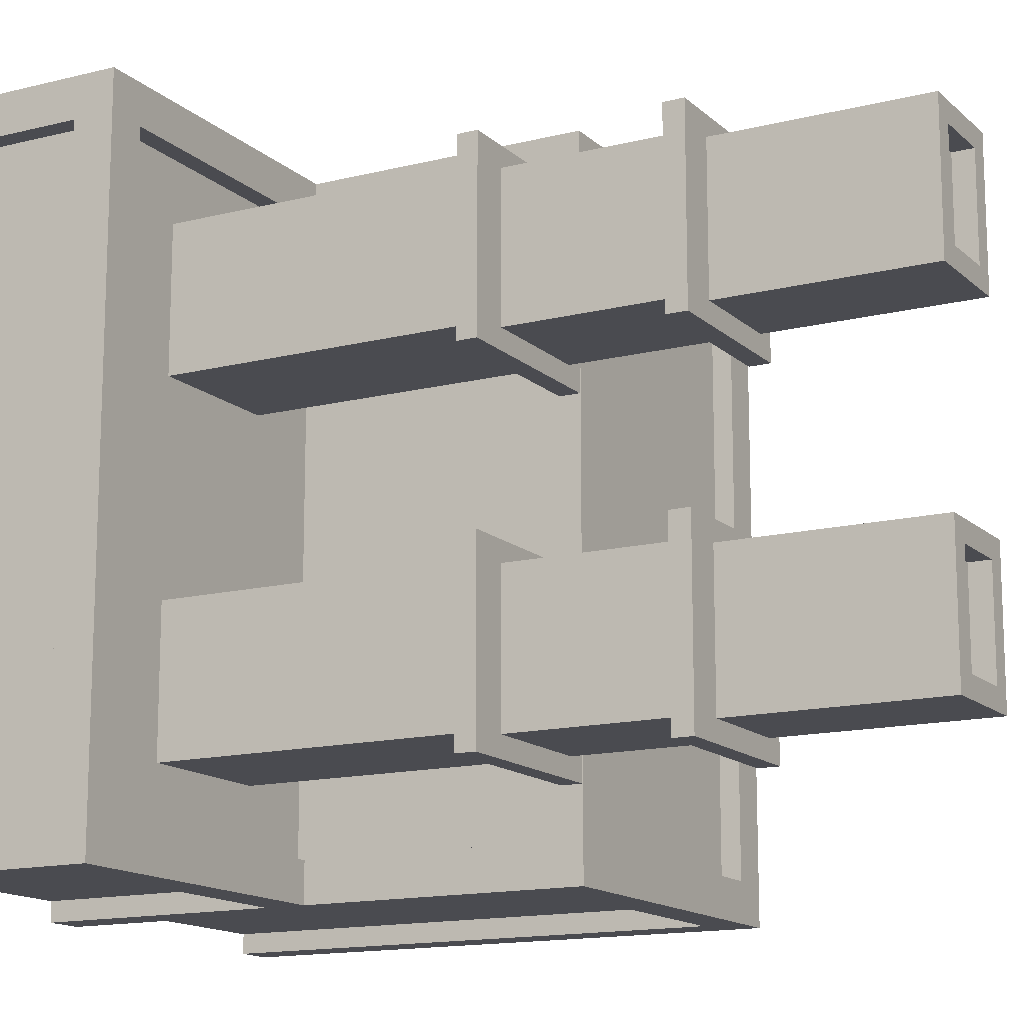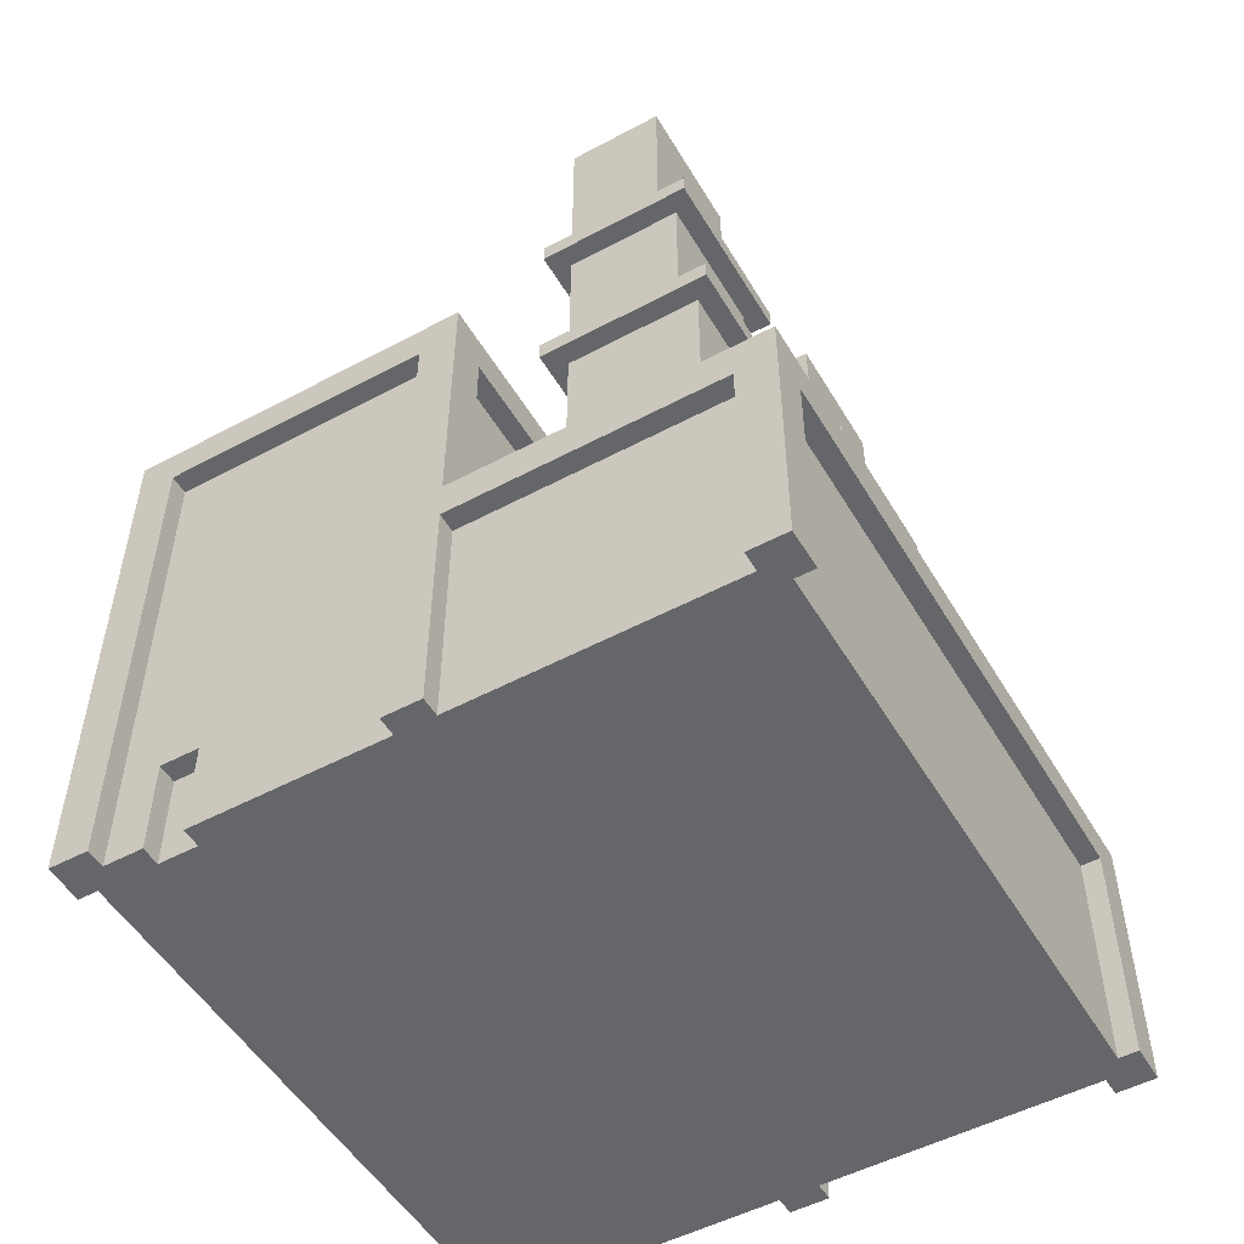
<metadata>
{"format":"obj","ext":"obj","renderer":"f3d","projection":"perspective","resolution":1024,"background":"white","views":[{"elev":-14.4,"azim":118.9,"up":"+Z"},{"elev":-51.7,"azim":30.0,"up":"+Y"}]}
</metadata>
<code>
v -17 0 17
v -17 0 15
v -17 0 -15
v -17 0 -17
v -17 26 15
v -17 26 -15
v -17 28 17
v -17 28 -17
v -16 0 15
v -16 0 -15
v -16 17 12
v -16 17 -12
v -16 18 11
v -16 18 -11
v -16 22 11
v -16 22 -11
v -16 23 12
v -16 23 -12
v -16 26 15
v -16 26 -15
v -13 18 11
v -13 18 -11
v -13 22 11
v -13 22 -11
v -11 0 16
v -11 0 15
v -11 5 16
v -11 5 15
v -1 0 17
v -1 0 16
v -1 0 -16
v -1 0 -17
v -1 26 17
v -1 26 16
v -1 26 -16
v -1 26 -17
v -1 27 15
v -1 27 -15
v -1 28 15
v -1 28 -15
v 3 28 13
v 3 28 4
v 3 28 -4
v 3 28 -13
v 3 29 13
v 3 29 4
v 3 29 -4
v 3 29 -13
v 3 37 13
v 3 37 4
v 3 37 -4
v 3 37 -13
v 3 38 13
v 3 38 4
v 3 38 -4
v 3 38 -13
v 4 13 12
v 4 13 5
v 4 13 -5
v 4 13 -12
v 4 17 12
v 4 17 5
v 4 17 -5
v 4 17 -12
v 4 19 12
v 4 19 5
v 4 19 -5
v 4 19 -12
v 4 23 12
v 4 23 5
v 4 23 -5
v 4 23 -12
v 4 25 12
v 4 25 5
v 4 25 -5
v 4 25 -12
v 4 28 12
v 4 28 5
v 4 28 -5
v 4 28 -12
v 4 29 12
v 4 29 5
v 4 29 -5
v 4 29 -12
v 4 32 12
v 4 32 5
v 4 32 -5
v 4 32 -12
v 4 34 12
v 4 34 5
v 4 34 -5
v 4 34 -12
v 4 37 12
v 4 37 5
v 4 37 -5
v 4 37 -12
v 4 38 12
v 4 38 5
v 4 38 -5
v 4 38 -12
v 4 42 12
v 4 42 5
v 4 42 -5
v 4 42 -12
v 4 44 12
v 4 44 5
v 4 44 -5
v 4 44 -12
v 4 47 12
v 4 47 5
v 4 47 -5
v 4 47 -12
v 4 48 12
v 4 48 5
v 4 48 -5
v 4 48 -12
v 7 32 10
v 7 32 7
v 7 46 10
v 7 46 7
v 8 28 -6
v 8 28 -11
v 8 32 -6
v 8 32 -11
v 8 34 -6
v 8 34 -11
v 8 42 -6
v 8 42 -11
v 8 44 -6
v 8 44 -11
v 8 46 -6
v 8 46 -11
v 8 47 11
v 8 47 6
v 8 47 -6
v 8 47 -11
v 8 48 11
v 8 48 6
v 8 48 -6
v 8 48 -11
v 15 0 17
v 15 0 16
v 15 0 -16
v 15 0 -17
v 15 12 17
v 15 12 16
v 15 12 -16
v 15 12 -17
v 15 13 15
v 15 13 -15
v 15 14 15
v 15 14 -15
v -15 0 17
v -15 0 16
v -15 0 -16
v -15 0 -17
v -15 26 17
v -15 26 16
v -15 26 -16
v -15 26 -17
v -15 27 15
v -15 27 -15
v -15 28 15
v -15 28 -15
v -13 0 16
v -13 0 15
v -13 5 16
v -13 5 15
v 0 13 15
v 0 13 -15
v 0 26 15
v 0 26 -15
v 1 0 17
v 1 0 16
v 1 0 -16
v 1 0 -17
v 1 12 17
v 1 12 16
v 1 12 -16
v 1 12 -17
v 1 14 17
v 1 14 15
v 1 14 -15
v 1 14 -17
v 1 26 15
v 1 26 -15
v 1 28 17
v 1 28 -17
v 5 28 -6
v 5 28 -11
v 5 32 -6
v 5 32 -11
v 5 34 -6
v 5 34 -11
v 5 42 -6
v 5 42 -11
v 5 44 -6
v 5 44 -11
v 5 46 -6
v 5 46 -11
v 5 47 11
v 5 47 6
v 5 47 -6
v 5 47 -11
v 5 48 11
v 5 48 6
v 5 48 -6
v 5 48 -11
v 6 32 10
v 6 32 7
v 6 46 10
v 6 46 7
v 9 38 12
v 9 38 5
v 9 38 -5
v 9 38 -12
v 9 42 12
v 9 42 5
v 9 42 -5
v 9 42 -12
v 9 44 12
v 9 44 5
v 9 44 -5
v 9 44 -12
v 9 47 12
v 9 47 5
v 9 47 -5
v 9 47 -12
v 9 48 12
v 9 48 5
v 9 48 -5
v 9 48 -12
v 10 29 12
v 10 29 5
v 10 29 -5
v 10 29 -12
v 10 32 12
v 10 32 5
v 10 32 -5
v 10 32 -12
v 10 34 12
v 10 34 5
v 10 34 -5
v 10 34 -12
v 10 37 12
v 10 37 5
v 10 37 -5
v 10 37 -12
v 11 13 12
v 11 13 5
v 11 13 -5
v 11 13 -12
v 11 17 12
v 11 17 5
v 11 17 -5
v 11 17 -12
v 11 19 12
v 11 19 5
v 11 19 -5
v 11 19 -12
v 11 23 12
v 11 23 5
v 11 23 -5
v 11 23 -12
v 11 25 12
v 11 25 5
v 11 25 -5
v 11 25 -12
v 11 28 12
v 11 28 5
v 11 28 -5
v 11 28 -12
v 11 37 13
v 11 37 4
v 11 37 -4
v 11 37 -13
v 11 38 13
v 11 38 4
v 11 38 -4
v 11 38 -13
v 12 28 13
v 12 28 4
v 12 28 -4
v 12 28 -13
v 12 29 13
v 12 29 4
v 12 29 -4
v 12 29 -13
v 16 0 15
v 16 0 -15
v 16 12 15
v 16 12 -15
v 17 0 17
v 17 0 15
v 17 0 -15
v 17 0 -17
v 17 12 15
v 17 12 -15
v 17 14 17
v 17 14 -17
v -17 0 17
v -17 28 17
v -15 0 17
v -15 26 17
v -1 0 17
v -1 26 17
v 1 0 17
v 1 12 17
v 1 14 17
v 1 28 17
v 15 0 17
v 15 12 17
v 17 0 17
v 17 14 17
v -15 0 16
v -15 26 16
v -14 0 16
v -14 6 16
v -13 0 16
v -13 5 16
v -11 0 16
v -11 5 16
v -10 0 16
v -10 6 16
v -1 0 16
v -1 26 16
v 1 0 16
v 1 12 16
v 15 0 16
v 15 12 16
v -13 0 15
v -13 5 15
v -11 0 15
v -11 5 15
v 3 28 13
v 3 29 13
v 3 37 13
v 3 38 13
v 11 37 13
v 11 38 13
v 12 28 13
v 12 29 13
v 4 13 12
v 4 17 12
v 4 19 12
v 4 23 12
v 4 25 12
v 4 28 12
v 4 29 12
v 4 32 12
v 4 34 12
v 4 37 12
v 4 38 12
v 4 42 12
v 4 44 12
v 4 47 12
v 4 48 12
v 9 38 12
v 9 42 12
v 9 44 12
v 9 47 12
v 9 48 12
v 10 29 12
v 10 32 12
v 10 34 12
v 10 37 12
v 11 13 12
v 11 17 12
v 11 19 12
v 11 23 12
v 11 25 12
v 11 28 12
v 6 32 7
v 6 46 7
v 7 32 7
v 7 46 7
v 5 47 6
v 5 48 6
v 8 47 6
v 8 48 6
v 3 28 -4
v 3 29 -4
v 3 37 -4
v 3 38 -4
v 11 37 -4
v 11 38 -4
v 12 28 -4
v 12 29 -4
v 4 13 -5
v 4 17 -5
v 4 19 -5
v 4 23 -5
v 4 25 -5
v 4 28 -5
v 4 29 -5
v 4 32 -5
v 4 34 -5
v 4 37 -5
v 4 38 -5
v 4 42 -5
v 4 44 -5
v 4 47 -5
v 4 48 -5
v 9 38 -5
v 9 42 -5
v 9 44 -5
v 9 47 -5
v 9 48 -5
v 10 29 -5
v 10 32 -5
v 10 34 -5
v 10 37 -5
v 11 13 -5
v 11 17 -5
v 11 19 -5
v 11 23 -5
v 11 25 -5
v 11 28 -5
v -16 18 -11
v -16 22 -11
v -13 18 -11
v -13 22 -11
v 5 28 -11
v 5 32 -11
v 5 34 -11
v 5 42 -11
v 5 44 -11
v 5 46 -11
v 5 47 -11
v 5 48 -11
v 8 28 -11
v 8 32 -11
v 8 34 -11
v 8 42 -11
v 8 44 -11
v 8 46 -11
v 8 47 -11
v 8 48 -11
v -17 0 -15
v -17 26 -15
v -16 0 -15
v -16 26 -15
v -15 27 -15
v -15 28 -15
v -1 27 -15
v -1 28 -15
v 0 13 -15
v 0 26 -15
v 1 14 -15
v 1 26 -15
v 15 13 -15
v 15 14 -15
v 16 0 -15
v 16 12 -15
v 17 0 -15
v 17 12 -15
v -17 0 15
v -17 26 15
v -16 0 15
v -16 26 15
v -15 27 15
v -15 28 15
v -1 27 15
v -1 28 15
v 0 13 15
v 0 26 15
v 1 14 15
v 1 26 15
v 15 13 15
v 15 14 15
v 16 0 15
v 16 12 15
v 17 0 15
v 17 12 15
v -16 18 11
v -16 22 11
v -13 18 11
v -13 22 11
v 5 47 11
v 5 48 11
v 8 47 11
v 8 48 11
v 6 32 10
v 6 46 10
v 7 32 10
v 7 46 10
v 4 13 5
v 4 17 5
v 4 19 5
v 4 23 5
v 4 25 5
v 4 28 5
v 4 29 5
v 4 32 5
v 4 34 5
v 4 37 5
v 4 38 5
v 4 42 5
v 4 44 5
v 4 47 5
v 4 48 5
v 9 38 5
v 9 42 5
v 9 44 5
v 9 47 5
v 9 48 5
v 10 29 5
v 10 32 5
v 10 34 5
v 10 37 5
v 11 13 5
v 11 17 5
v 11 19 5
v 11 23 5
v 11 25 5
v 11 28 5
v 3 28 4
v 3 29 4
v 3 37 4
v 3 38 4
v 11 37 4
v 11 38 4
v 12 28 4
v 12 29 4
v 5 28 -6
v 5 32 -6
v 5 34 -6
v 5 42 -6
v 5 44 -6
v 5 46 -6
v 5 47 -6
v 5 48 -6
v 8 28 -6
v 8 32 -6
v 8 34 -6
v 8 42 -6
v 8 44 -6
v 8 46 -6
v 8 47 -6
v 8 48 -6
v 4 13 -12
v 4 17 -12
v 4 19 -12
v 4 23 -12
v 4 25 -12
v 4 28 -12
v 4 29 -12
v 4 32 -12
v 4 34 -12
v 4 37 -12
v 4 38 -12
v 4 42 -12
v 4 44 -12
v 4 47 -12
v 4 48 -12
v 9 38 -12
v 9 42 -12
v 9 44 -12
v 9 47 -12
v 9 48 -12
v 10 29 -12
v 10 32 -12
v 10 34 -12
v 10 37 -12
v 11 13 -12
v 11 17 -12
v 11 19 -12
v 11 23 -12
v 11 25 -12
v 11 28 -12
v 3 28 -13
v 3 29 -13
v 3 37 -13
v 3 38 -13
v 11 37 -13
v 11 38 -13
v 12 28 -13
v 12 29 -13
v -15 0 -16
v -15 26 -16
v -1 0 -16
v -1 26 -16
v 1 0 -16
v 1 12 -16
v 15 0 -16
v 15 12 -16
v -17 0 -17
v -17 28 -17
v -15 0 -17
v -15 26 -17
v -1 0 -17
v -1 26 -17
v 1 0 -17
v 1 12 -17
v 1 14 -17
v 1 28 -17
v 15 0 -17
v 15 12 -17
v 17 0 -17
v 17 14 -17
v -17 0 17
v -15 0 17
v -1 0 17
v 1 0 17
v 15 0 17
v 17 0 17
v -16 0 16
v -15 0 16
v -14 0 16
v -13 0 16
v -11 0 16
v -10 0 16
v -1 0 16
v 1 0 16
v 15 0 16
v 16 0 16
v -17 0 15
v -16 0 15
v -14 0 15
v -13 0 15
v -11 0 15
v -10 0 15
v 16 0 15
v 17 0 15
v -13 0 14
v -11 0 14
v -17 0 -15
v -16 0 -15
v 16 0 -15
v 17 0 -15
v -16 0 -16
v -15 0 -16
v -1 0 -16
v 1 0 -16
v 15 0 -16
v 16 0 -16
v -17 0 -17
v -15 0 -17
v -1 0 -17
v 1 0 -17
v 15 0 -17
v 17 0 -17
v -13 5 16
v -11 5 16
v -13 5 15
v -11 5 15
v 1 12 17
v 15 12 17
v 1 12 16
v 15 12 16
v 16 12 15
v 17 12 15
v 16 12 -15
v 17 12 -15
v 1 12 -16
v 15 12 -16
v 1 12 -17
v 15 12 -17
v -16 22 11
v -13 22 11
v -16 22 -11
v -13 22 -11
v -15 26 17
v -1 26 17
v -15 26 16
v -1 26 16
v -17 26 15
v -16 26 15
v 0 26 15
v 1 26 15
v -17 26 -15
v -16 26 -15
v 0 26 -15
v 1 26 -15
v -15 26 -16
v -1 26 -16
v -15 26 -17
v -1 26 -17
v 3 28 13
v 12 28 13
v 4 28 12
v 11 28 12
v 4 28 5
v 11 28 5
v 3 28 4
v 12 28 4
v 3 28 -4
v 12 28 -4
v 4 28 -5
v 11 28 -5
v 4 28 -12
v 11 28 -12
v 3 28 -13
v 12 28 -13
v 3 37 13
v 11 37 13
v 4 37 12
v 10 37 12
v 4 37 5
v 10 37 5
v 3 37 4
v 11 37 4
v 3 37 -4
v 11 37 -4
v 4 37 -5
v 10 37 -5
v 4 37 -12
v 10 37 -12
v 3 37 -13
v 11 37 -13
v 6 46 10
v 7 46 10
v 6 46 7
v 7 46 7
v 5 46 -6
v 8 46 -6
v 5 46 -11
v 8 46 -11
v 0 13 15
v 15 13 15
v 4 13 12
v 11 13 12
v 4 13 5
v 11 13 5
v 4 13 -5
v 11 13 -5
v 4 13 -12
v 11 13 -12
v 0 13 -15
v 15 13 -15
v 1 14 17
v 17 14 17
v 1 14 15
v 15 14 15
v 1 14 -15
v 15 14 -15
v 1 14 -17
v 17 14 -17
v -16 18 11
v -13 18 11
v -16 18 -11
v -13 18 -11
v -15 27 15
v -1 27 15
v -15 27 -15
v -1 27 -15
v -17 28 17
v 1 28 17
v -15 28 15
v -1 28 15
v 5 28 -6
v 8 28 -6
v 5 28 -11
v 8 28 -11
v -15 28 -15
v -1 28 -15
v -17 28 -17
v 1 28 -17
v 3 29 13
v 12 29 13
v 4 29 12
v 10 29 12
v 11 29 12
v 4 29 5
v 10 29 5
v 11 29 5
v 3 29 4
v 12 29 4
v 3 29 -4
v 12 29 -4
v 4 29 -5
v 10 29 -5
v 11 29 -5
v 4 29 -12
v 10 29 -12
v 11 29 -12
v 3 29 -13
v 12 29 -13
v 6 32 10
v 7 32 10
v 6 32 7
v 7 32 7
v 3 38 13
v 11 38 13
v 4 38 12
v 9 38 12
v 10 38 12
v 4 38 5
v 9 38 5
v 10 38 5
v 3 38 4
v 11 38 4
v 3 38 -4
v 11 38 -4
v 4 38 -5
v 9 38 -5
v 10 38 -5
v 4 38 -12
v 9 38 -12
v 10 38 -12
v 3 38 -13
v 11 38 -13
v 5 47 11
v 8 47 11
v 5 47 6
v 8 47 6
v 5 47 -6
v 8 47 -6
v 5 47 -11
v 8 47 -11
v 4 48 12
v 9 48 12
v 5 48 11
v 8 48 11
v 5 48 6
v 8 48 6
v 4 48 5
v 9 48 5
v 4 48 -5
v 9 48 -5
v 5 48 -6
v 8 48 -6
v 5 48 -11
v 8 48 -11
v 4 48 -12
v 9 48 -12
f 5 2 1
f 6 4 3
f 7 5 1
f 7 6 5
f 8 4 6
f 8 6 7
f 11 10 9
f 12 10 11
f 13 12 11
f 14 12 13
f 15 13 11
f 16 12 14
f 17 11 9
f 17 16 15
f 17 15 11
f 18 12 16
f 18 16 17
f 18 10 12
f 19 17 9
f 19 18 17
f 20 10 18
f 20 18 19
f 23 22 21
f 24 22 23
f 27 26 25
f 28 26 27
f 33 30 29
f 34 30 33
f 35 32 31
f 36 32 35
f 39 38 37
f 40 38 39
f 45 42 41
f 46 42 45
f 47 44 43
f 48 44 47
f 53 50 49
f 54 50 53
f 55 52 51
f 56 52 55
f 61 58 57
f 62 58 61
f 63 60 59
f 64 60 63
f 65 62 61
f 66 62 65
f 67 64 63
f 68 64 67
f 69 66 65
f 70 66 69
f 71 68 67
f 72 68 71
f 73 70 69
f 74 70 73
f 75 72 71
f 76 72 75
f 77 74 73
f 78 74 77
f 79 76 75
f 80 76 79
f 85 82 81
f 86 82 85
f 87 84 83
f 88 84 87
f 89 86 85
f 90 86 89
f 91 88 87
f 92 88 91
f 93 90 89
f 94 90 93
f 95 92 91
f 96 92 95
f 101 98 97
f 102 98 101
f 103 100 99
f 104 100 103
f 105 102 101
f 106 102 105
f 107 104 103
f 108 104 107
f 109 106 105
f 110 106 109
f 111 108 107
f 112 108 111
f 113 110 109
f 114 110 113
f 115 112 111
f 116 112 115
f 119 118 117
f 120 118 119
f 123 122 121
f 124 122 123
f 125 124 123
f 126 124 125
f 127 126 125
f 128 126 127
f 129 128 127
f 130 128 129
f 131 130 129
f 132 130 131
f 137 134 133
f 138 134 137
f 139 136 135
f 140 136 139
f 145 142 141
f 146 142 145
f 147 144 143
f 148 144 147
f 151 150 149
f 152 150 151
f 153 154 157
f 157 154 158
f 155 156 159
f 159 156 160
f 161 162 163
f 163 162 164
f 165 166 167
f 167 166 168
f 169 170 171
f 171 170 172
f 173 174 177
f 177 174 178
f 175 176 179
f 179 176 180
f 181 182 185
f 183 184 186
f 181 185 187
f 185 186 187
f 186 184 188
f 187 186 188
f 189 190 191
f 191 190 192
f 191 192 193
f 193 192 194
f 193 194 195
f 195 194 196
f 195 196 197
f 197 196 198
f 197 198 199
f 199 198 200
f 201 202 205
f 205 202 206
f 203 204 207
f 207 204 208
f 209 210 211
f 211 210 212
f 213 214 217
f 217 214 218
f 215 216 219
f 219 216 220
f 217 218 221
f 221 218 222
f 219 220 223
f 223 220 224
f 221 222 225
f 225 222 226
f 223 224 227
f 227 224 228
f 225 226 229
f 229 226 230
f 227 228 231
f 231 228 232
f 233 234 237
f 237 234 238
f 235 236 239
f 239 236 240
f 237 238 241
f 241 238 242
f 239 240 243
f 243 240 244
f 241 242 245
f 245 242 246
f 243 244 247
f 247 244 248
f 249 250 253
f 253 250 254
f 251 252 255
f 255 252 256
f 253 254 257
f 257 254 258
f 255 256 259
f 259 256 260
f 257 258 261
f 261 258 262
f 259 260 263
f 263 260 264
f 261 262 265
f 265 262 266
f 263 264 267
f 267 264 268
f 265 266 269
f 269 266 270
f 267 268 271
f 271 268 272
f 273 274 277
f 277 274 278
f 275 276 279
f 279 276 280
f 281 282 285
f 285 282 286
f 283 284 287
f 287 284 288
f 289 290 291
f 291 290 292
f 293 294 297
f 295 296 298
f 293 297 299
f 297 298 299
f 298 296 300
f 299 298 300
f 303 302 301
f 304 302 303
f 306 302 304
f 307 306 305
f 308 306 307
f 309 306 308
f 310 302 306
f 310 306 309
f 312 309 308
f 313 312 311
f 314 309 312
f 314 312 313
f 317 316 315
f 318 316 317
f 319 318 317
f 320 318 319
f 322 318 320
f 323 322 321
f 324 316 318
f 324 322 323
f 324 318 322
f 325 324 323
f 326 316 324
f 326 324 325
f 329 328 327
f 330 328 329
f 333 332 331
f 334 332 333
f 339 338 337
f 340 338 339
f 341 336 335
f 342 336 341
f 358 354 353
f 359 355 354
f 359 354 358
f 360 356 355
f 360 355 359
f 361 357 356
f 361 356 360
f 362 357 361
f 363 350 349
f 364 351 350
f 364 350 363
f 365 352 351
f 365 351 364
f 366 352 365
f 367 344 343
f 368 345 344
f 368 344 367
f 369 346 345
f 369 345 368
f 370 347 346
f 370 346 369
f 371 348 347
f 371 347 370
f 372 348 371
f 375 374 373
f 376 374 375
f 379 378 377
f 380 378 379
f 385 384 383
f 386 384 385
f 387 382 381
f 388 382 387
f 404 400 399
f 405 401 400
f 405 400 404
f 406 402 401
f 406 401 405
f 407 403 402
f 407 402 406
f 408 403 407
f 409 396 395
f 410 397 396
f 410 396 409
f 411 398 397
f 411 397 410
f 412 398 411
f 413 390 389
f 414 391 390
f 414 390 413
f 415 392 391
f 415 391 414
f 416 393 392
f 416 392 415
f 417 394 393
f 417 393 416
f 418 394 417
f 421 420 419
f 422 420 421
f 431 424 423
f 432 425 424
f 432 424 431
f 433 426 425
f 433 425 432
f 434 427 426
f 434 426 433
f 435 428 427
f 435 427 434
f 436 428 435
f 437 430 429
f 438 430 437
f 441 440 439
f 442 440 441
f 445 444 443
f 446 444 445
f 449 448 447
f 450 448 449
f 451 449 447
f 452 449 451
f 455 454 453
f 456 454 455
f 457 458 459
f 459 458 460
f 461 462 463
f 463 462 464
f 465 466 467
f 467 466 468
f 465 467 469
f 469 467 470
f 471 472 473
f 473 472 474
f 475 476 477
f 477 476 478
f 479 480 481
f 481 480 482
f 483 484 485
f 485 484 486
f 497 498 502
f 498 499 503
f 502 498 503
f 499 500 504
f 503 499 504
f 500 501 505
f 504 500 505
f 505 501 506
f 493 494 507
f 494 495 508
f 507 494 508
f 495 496 509
f 508 495 509
f 509 496 510
f 487 488 511
f 488 489 512
f 511 488 512
f 489 490 513
f 512 489 513
f 490 491 514
f 513 490 514
f 491 492 515
f 514 491 515
f 515 492 516
f 519 520 521
f 521 520 522
f 517 518 523
f 523 518 524
f 525 526 533
f 526 527 534
f 533 526 534
f 527 528 535
f 534 527 535
f 528 529 536
f 535 528 536
f 529 530 537
f 536 529 537
f 537 530 538
f 531 532 539
f 539 532 540
f 551 552 556
f 552 553 557
f 556 552 557
f 553 554 558
f 557 553 558
f 554 555 559
f 558 554 559
f 559 555 560
f 547 548 561
f 548 549 562
f 561 548 562
f 549 550 563
f 562 549 563
f 563 550 564
f 541 542 565
f 542 543 566
f 565 542 566
f 543 544 567
f 566 543 567
f 544 545 568
f 567 544 568
f 545 546 569
f 568 545 569
f 569 546 570
f 573 574 575
f 575 574 576
f 571 572 577
f 577 572 578
f 579 580 581
f 581 580 582
f 583 584 585
f 585 584 586
f 587 588 589
f 589 588 590
f 590 588 592
f 591 592 593
f 593 592 594
f 594 592 595
f 592 588 596
f 595 592 596
f 594 595 598
f 597 598 599
f 598 595 600
f 599 598 600
f 607 602 601
f 608 602 607
f 613 604 603
f 614 604 613
f 615 606 605
f 616 606 615
f 617 607 601
f 618 608 607
f 618 607 617
f 618 609 608
f 619 610 609
f 619 609 618
f 620 610 619
f 621 612 611
f 622 614 613
f 622 616 615
f 622 612 621
f 622 613 612
f 622 615 614
f 623 606 616
f 623 616 622
f 624 606 623
f 625 621 620
f 625 620 619
f 625 619 618
f 626 623 622
f 626 621 625
f 626 622 621
f 628 625 618
f 628 626 625
f 629 623 626
f 629 626 628
f 631 628 627
f 631 629 628
f 632 629 631
f 633 629 632
f 634 629 633
f 635 629 634
f 636 630 629
f 636 629 635
f 637 631 627
f 637 632 631
f 638 632 637
f 639 634 633
f 640 634 639
f 641 636 635
f 642 630 636
f 642 636 641
f 645 644 643
f 646 644 645
f 649 648 647
f 650 648 649
f 653 652 651
f 654 652 653
f 657 656 655
f 658 656 657
f 661 660 659
f 662 660 661
f 665 664 663
f 666 664 665
f 671 668 667
f 672 668 671
f 673 670 669
f 674 670 673
f 677 676 675
f 678 676 677
f 681 680 679
f 682 680 681
f 683 681 679
f 684 680 682
f 685 683 679
f 685 684 683
f 686 680 684
f 686 684 685
f 689 688 687
f 690 688 689
f 691 689 687
f 692 688 690
f 693 691 687
f 693 692 691
f 694 688 692
f 694 692 693
f 697 696 695
f 698 696 697
f 699 697 695
f 700 696 698
f 701 699 695
f 701 700 699
f 702 696 700
f 702 700 701
f 705 704 703
f 706 704 705
f 707 705 703
f 708 704 706
f 709 707 703
f 709 708 707
f 710 704 708
f 710 708 709
f 713 712 711
f 714 712 713
f 717 716 715
f 718 716 717
f 719 720 721
f 721 720 722
f 719 721 723
f 722 720 724
f 719 723 725
f 723 724 725
f 724 720 726
f 725 724 726
f 719 725 727
f 726 720 728
f 719 727 729
f 727 728 729
f 728 720 730
f 729 728 730
f 731 732 733
f 733 732 734
f 734 732 736
f 735 736 737
f 736 732 738
f 737 736 738
f 739 740 741
f 741 740 742
f 743 744 745
f 745 744 746
f 747 748 749
f 749 748 750
f 751 752 753
f 753 752 754
f 747 749 755
f 750 748 756
f 747 755 757
f 755 756 757
f 756 748 758
f 757 756 758
f 759 760 761
f 761 760 762
f 762 760 763
f 759 761 764
f 762 763 765
f 763 760 766
f 765 763 766
f 764 765 767
f 759 764 767
f 765 766 767
f 766 760 768
f 767 766 768
f 769 770 771
f 771 770 772
f 772 770 773
f 769 771 774
f 772 773 775
f 773 770 776
f 775 773 776
f 774 775 777
f 769 774 777
f 775 776 777
f 776 770 778
f 777 776 778
f 779 780 781
f 781 780 782
f 783 784 785
f 785 784 786
f 786 784 787
f 783 785 788
f 786 787 789
f 787 784 790
f 789 787 790
f 788 789 791
f 783 788 791
f 789 790 791
f 790 784 792
f 791 790 792
f 793 794 795
f 795 794 796
f 796 794 797
f 793 795 798
f 796 797 799
f 797 794 800
f 799 797 800
f 798 799 801
f 793 798 801
f 799 800 801
f 800 794 802
f 801 800 802
f 803 804 805
f 805 804 806
f 807 808 809
f 809 808 810
f 811 812 813
f 813 812 814
f 811 813 815
f 814 812 816
f 811 815 817
f 815 816 817
f 816 812 818
f 817 816 818
f 819 820 821
f 821 820 822
f 819 821 823
f 822 820 824
f 819 823 825
f 823 824 825
f 824 820 826
f 825 824 826

</code>
